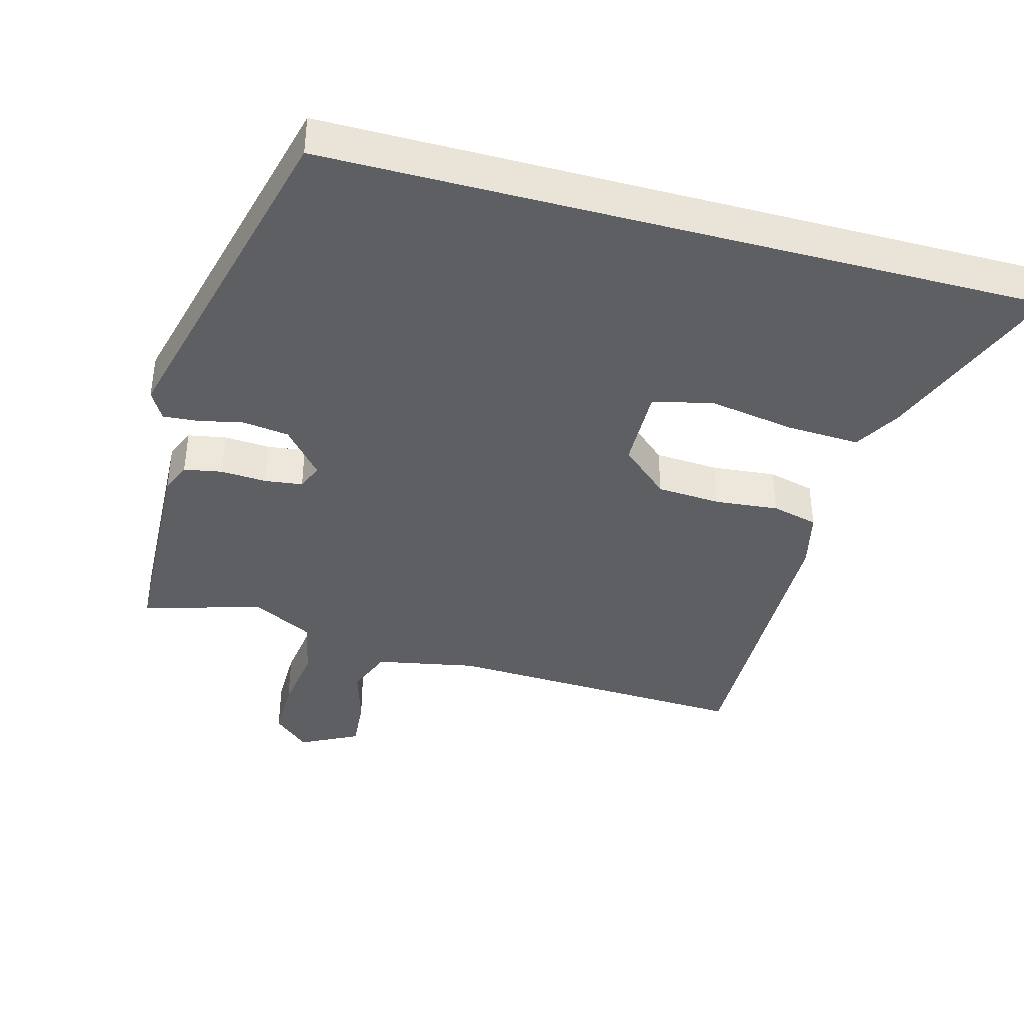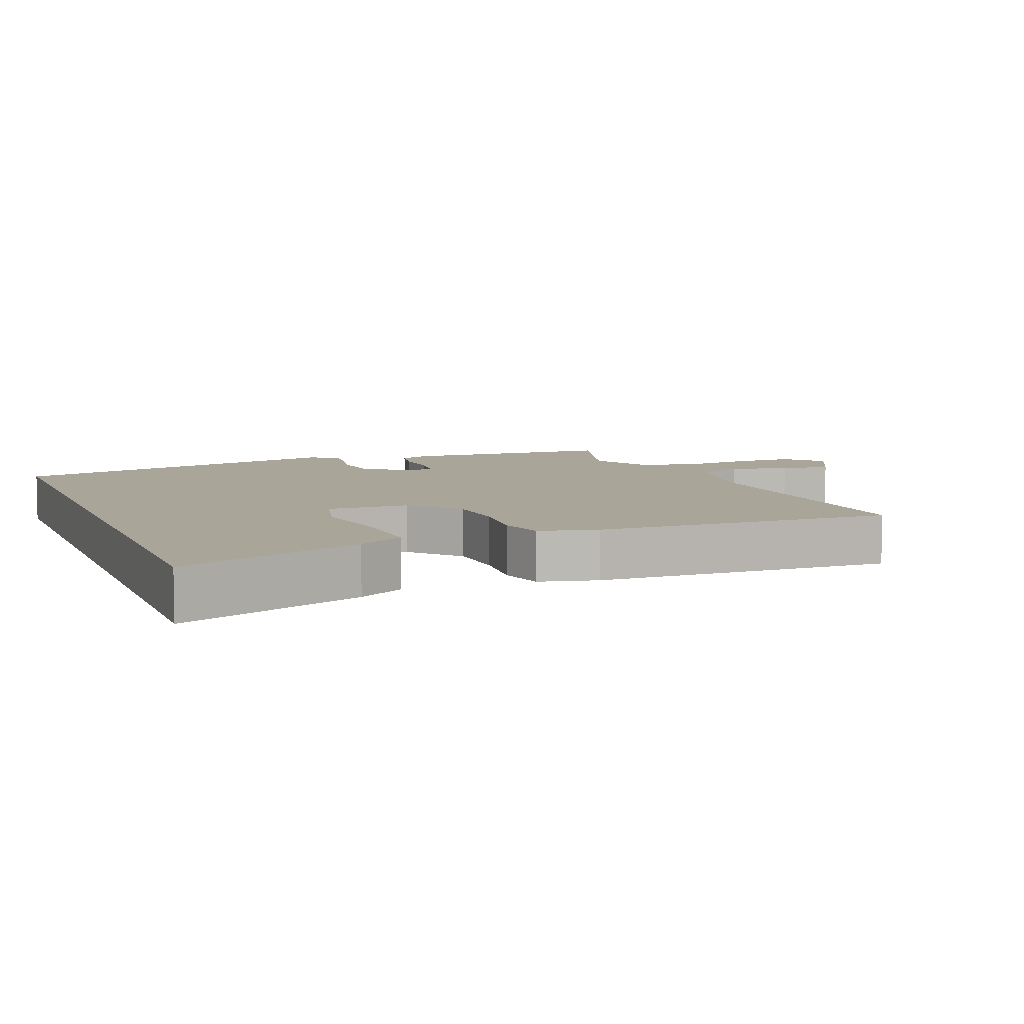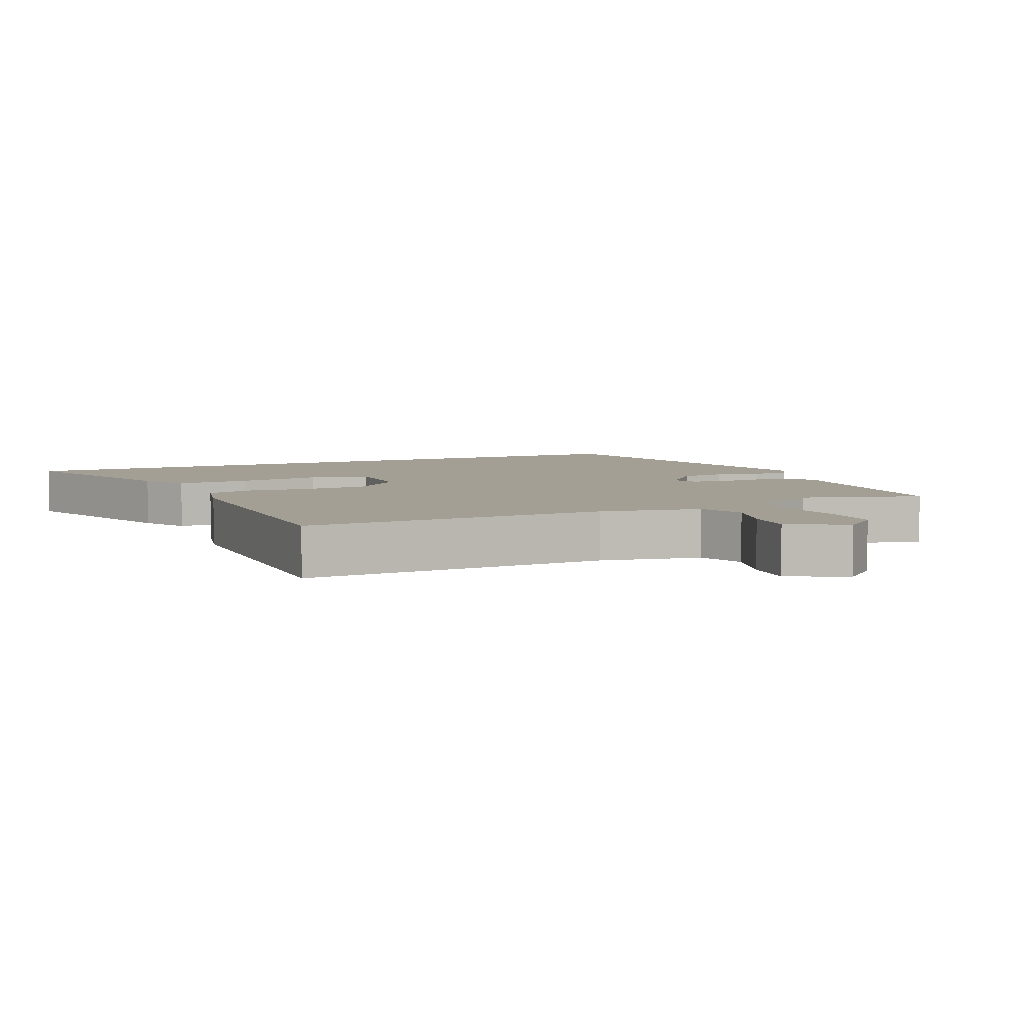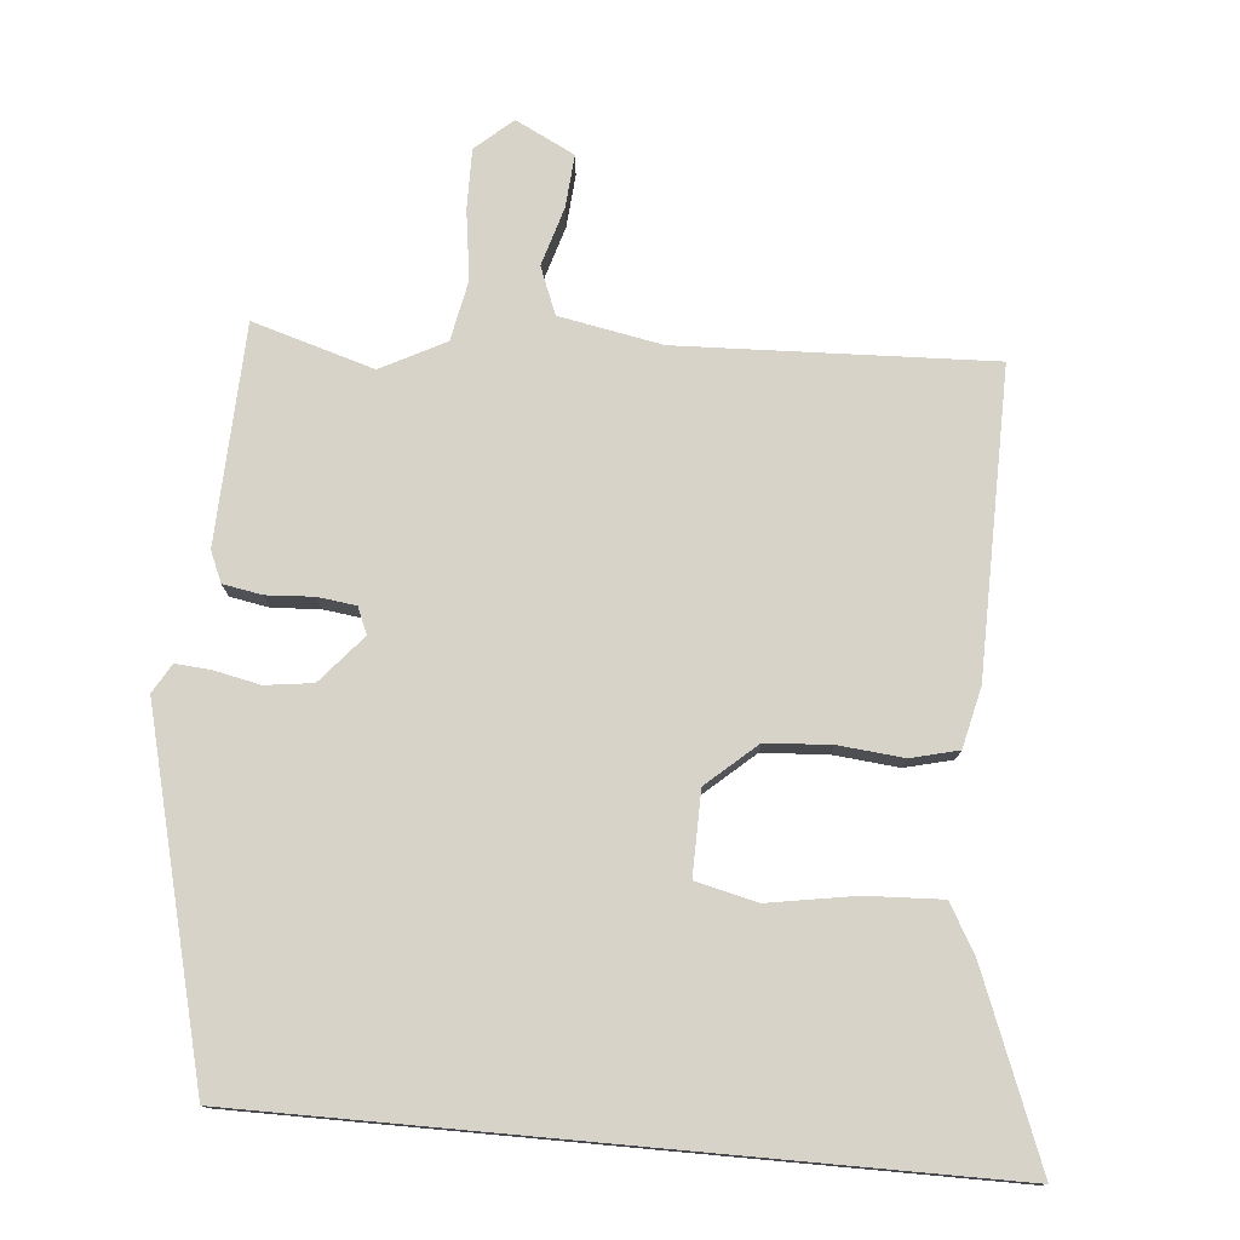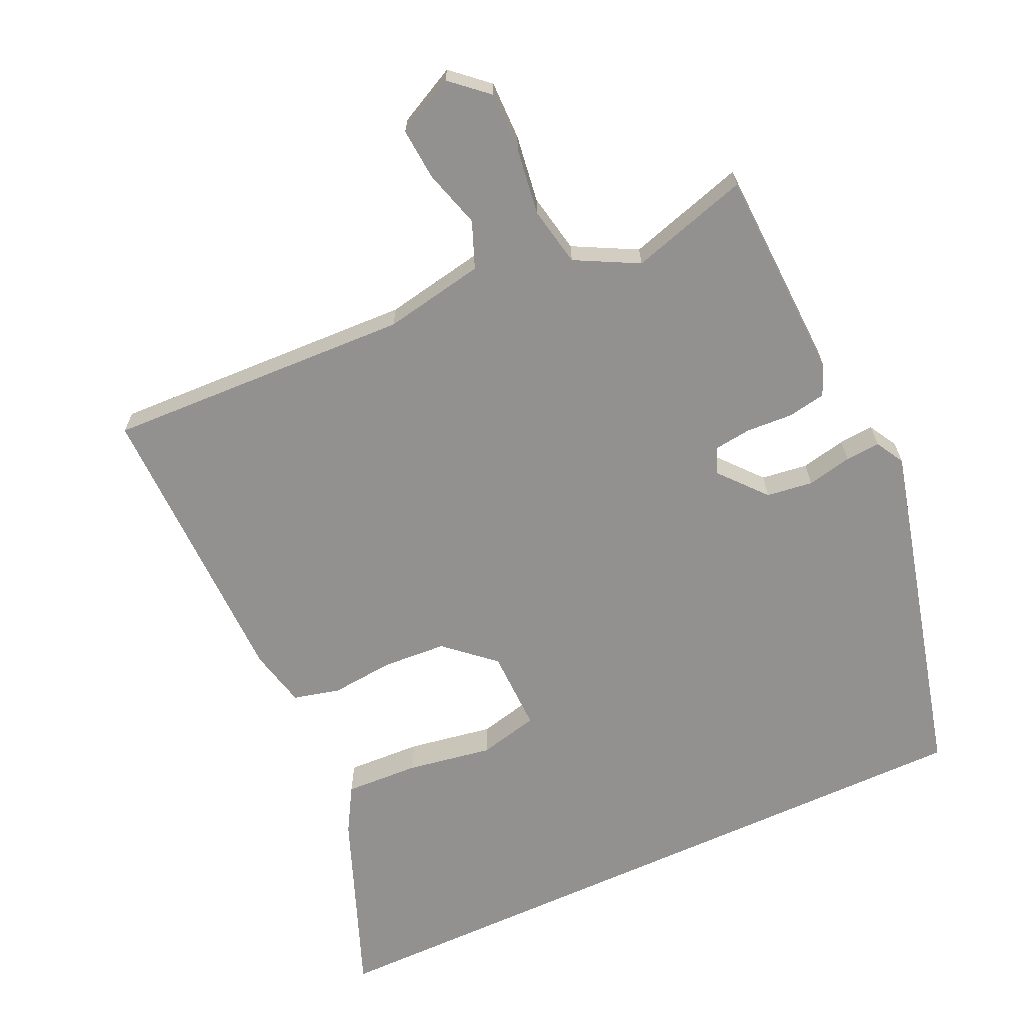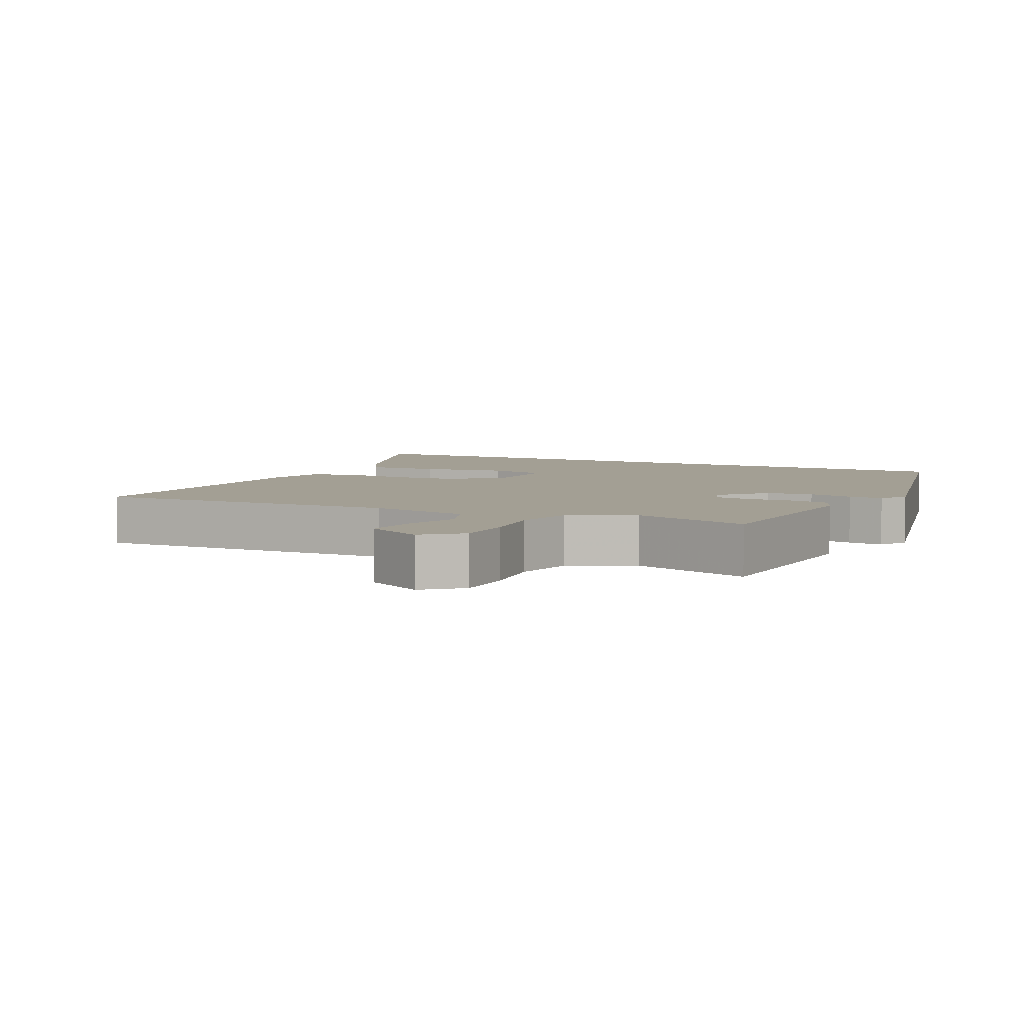
<metadata>
{"format":"obj","ext":"obj","renderer":"f3d","projection":"perspective","resolution":1024,"background":"white","views":[{"elev":-40.1,"azim":164.9,"up":"+Y"},{"elev":7.4,"azim":-111.1,"up":"+Y"},{"elev":5.6,"azim":-23.8,"up":"+Y"},{"elev":76.8,"azim":-174.8,"up":"+Y"},{"elev":-66.1,"azim":24.7,"up":"+Y"},{"elev":5.3,"azim":27.0,"up":"+Y"}]}
</metadata>
<code>
v -0.644 0.07 -0.5
v -0.538 0.07 -0.229
v -0.499 0.07 -0.162
v -0.39 0.07 -0.167
v -0.265 0.07 -0.188
v -0.177 0.07 -0.167
v -0.179 0.07 -0.047
v -0.25 0.07 0.016
v -0.344 0.07 0.022
v -0.437 0.07 0.013
v -0.505 0.07 0.03
v -0.525 0.07 0.116
v -0.531 0.07 0.554
v -0.082 0.07 0.536
v 0.066 0.07 0.564
v 0.093 0.07 0.632
v 0.068 0.07 0.717
v 0.062 0.07 0.793
v 0.147 0.07 0.836
v 0.2 0.07 0.789
v 0.199 0.07 0.702
v 0.185 0.07 0.603
v 0.202 0.07 0.516
v 0.294 0.07 0.468
v 0.468 0.07 0.52
v 0.48 0.07 0.205
v 0.461 0.07 0.161
v 0.405 0.07 0.151
v 0.337 0.07 0.155
v 0.282 0.07 0.148
v 0.266 0.07 0.11
v 0.324 0.07 0.042
v 0.392 0.07 0.033
v 0.458 0.07 0.047
v 0.509 0.07 0.051
v 0.533 0.07 0.009
v 0.404 0.07 -0.5
v -0.644 0 -0.5
v -0.538 0 -0.229
v -0.499 0 -0.162
v -0.39 0 -0.167
v -0.265 0 -0.188
v -0.177 0 -0.167
v -0.179 0 -0.047
v -0.25 0 0.016
v -0.344 0 0.022
v -0.437 0 0.013
v -0.505 0 0.03
v -0.525 0 0.116
v -0.531 0 0.554
v -0.082 0 0.536
v 0.066 0 0.564
v 0.093 0 0.632
v 0.068 0 0.717
v 0.062 0 0.793
v 0.147 0 0.836
v 0.2 0 0.789
v 0.199 0 0.702
v 0.185 0 0.603
v 0.202 0 0.516
v 0.294 0 0.468
v 0.468 0 0.52
v 0.48 0 0.205
v 0.461 0 0.161
v 0.405 0 0.151
v 0.337 0 0.155
v 0.282 0 0.148
v 0.266 0 0.11
v 0.324 0 0.042
v 0.392 0 0.033
v 0.458 0 0.047
v 0.509 0 0.051
v 0.533 0 0.009
v 0.404 0 -0.5
f 33 34 35 36
f 32 33 36 37
f 31 32 37 1
f 26 27 28 29
f 24 25 26 29
f 23 24 29 30
f 19 20 21 22
f 17 18 19 22
f 16 17 22 23
f 15 16 23 30
f 11 12 13 14
f 9 10 11 14
f 8 9 14 15
f 7 8 15 30
f 2 3 4 5
f 1 2 5
f 1 5 6
f 31 1 6
f 6 7 30 31
f 73 72 71 70
f 74 73 70 69
f 38 74 69 68
f 66 65 64 63
f 66 63 62 61
f 67 66 61 60
f 59 58 57 56
f 59 56 55 54
f 60 59 54 53
f 67 60 53 52
f 51 50 49 48
f 51 48 47 46
f 52 51 46 45
f 67 52 45 44
f 42 41 40 39
f 42 39 38
f 43 42 38
f 43 38 68
f 68 67 44 43
f 1 38 39 2
f 2 39 40 3
f 3 40 41 4
f 4 41 42 5
f 5 42 43 6
f 6 43 44 7
f 7 44 45 8
f 8 45 46 9
f 9 46 47 10
f 10 47 48 11
f 11 48 49 12
f 12 49 50 13
f 13 50 51 14
f 14 51 52 15
f 15 52 53 16
f 16 53 54 17
f 17 54 55 18
f 18 55 56 19
f 19 56 57 20
f 20 57 58 21
f 21 58 59 22
f 22 59 60 23
f 23 60 61 24
f 24 61 62 25
f 25 62 63 26
f 26 63 64 27
f 27 64 65 28
f 28 65 66 29
f 29 66 67 30
f 30 67 68 31
f 31 68 69 32
f 32 69 70 33
f 33 70 71 34
f 34 71 72 35
f 35 72 73 36
f 36 73 74 37
f 37 74 38 1

</code>
